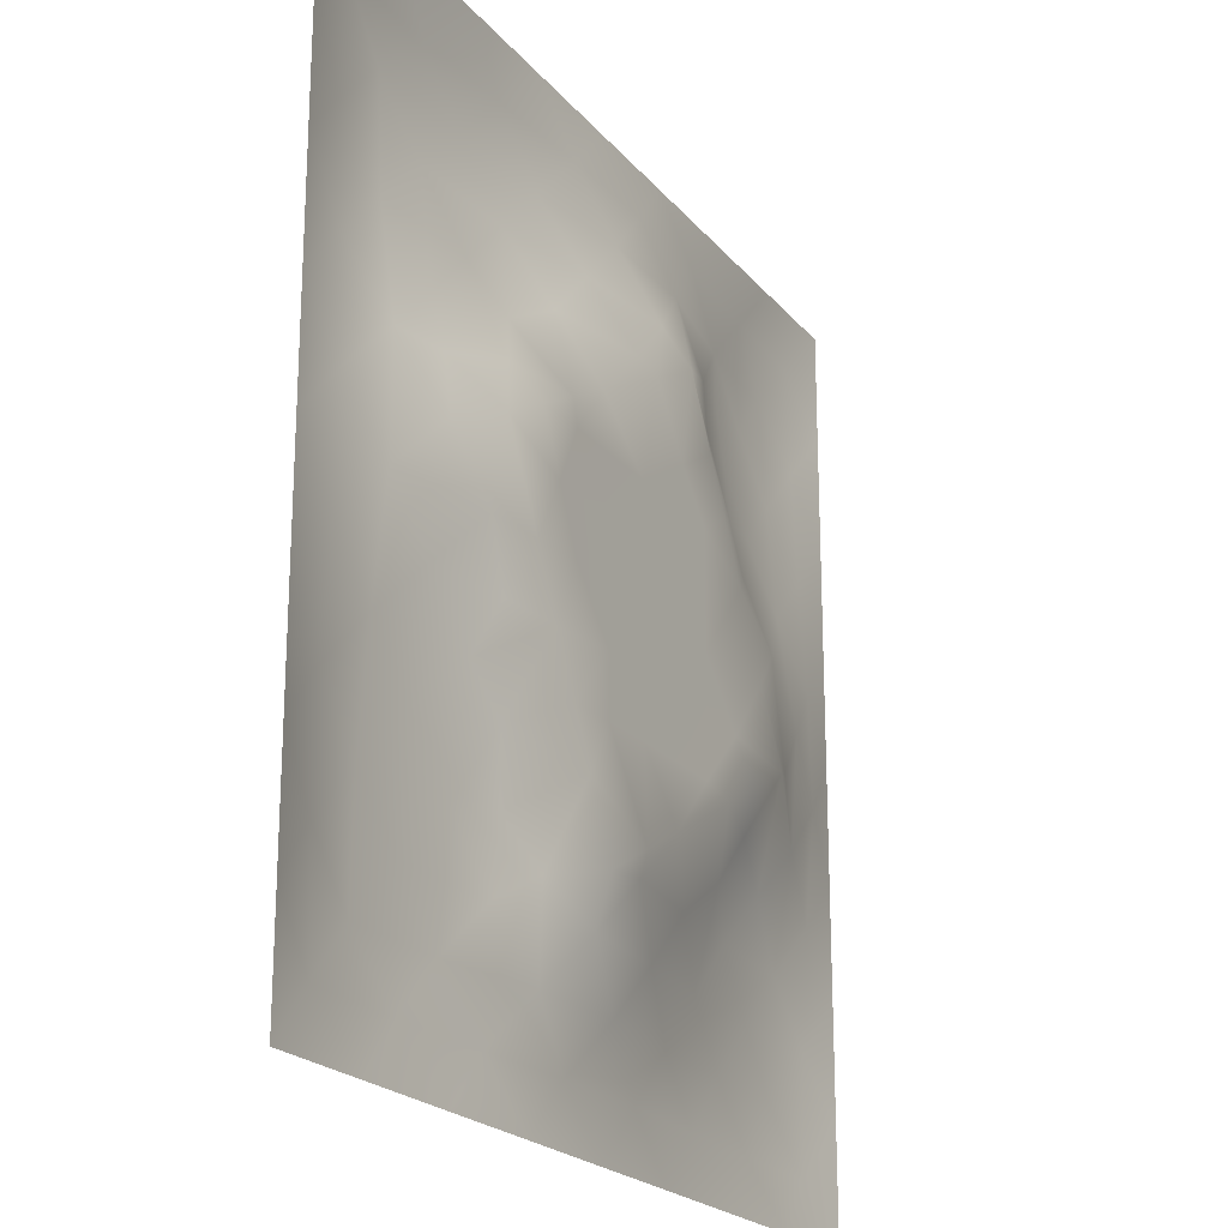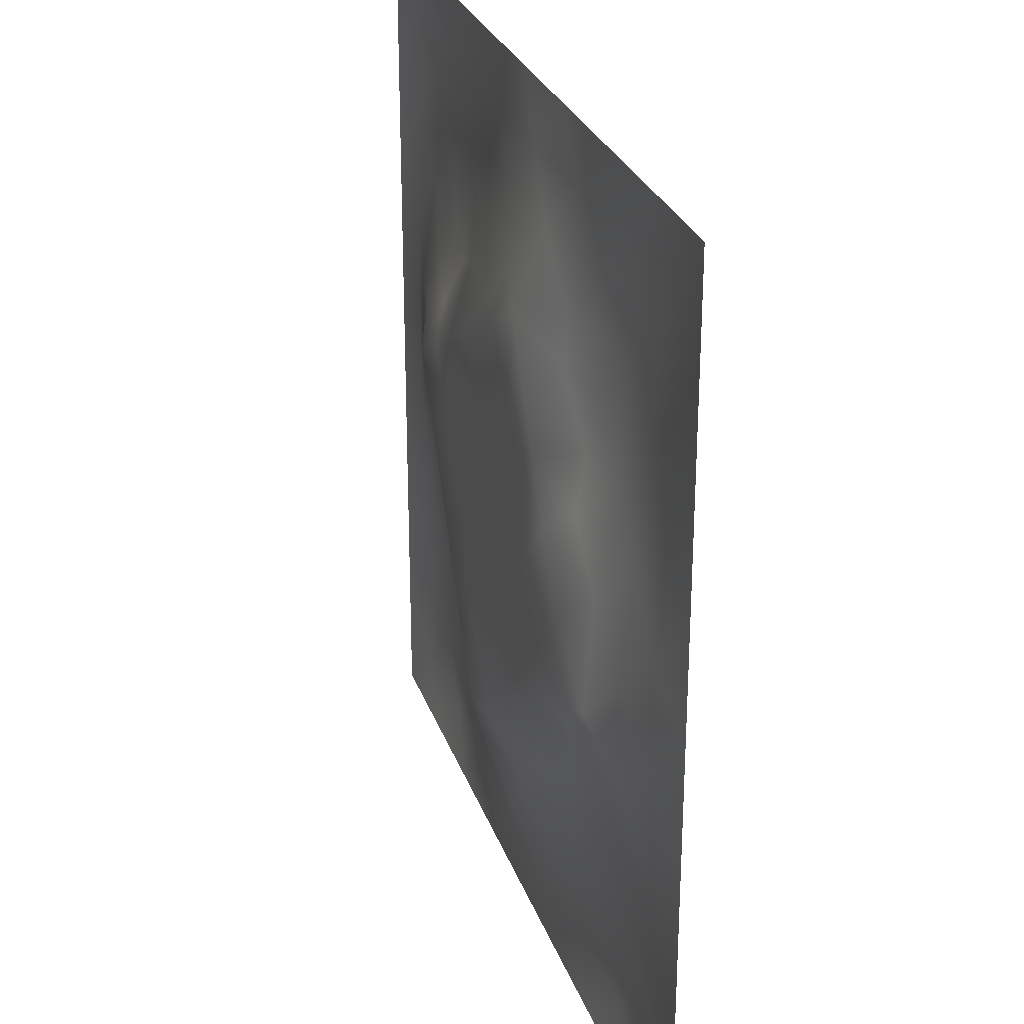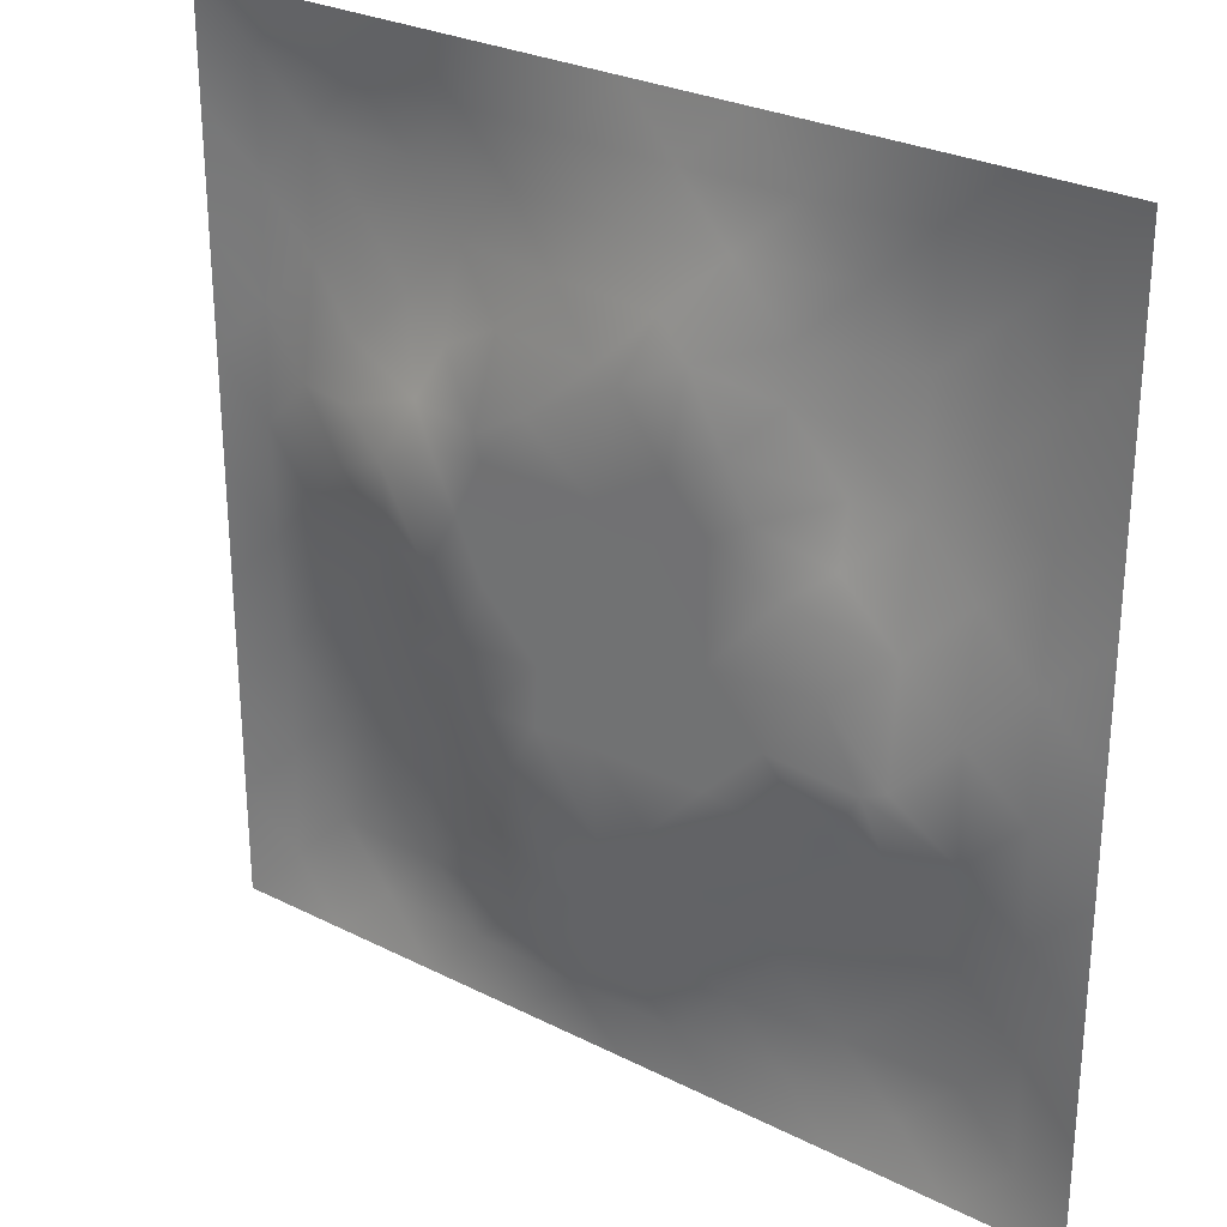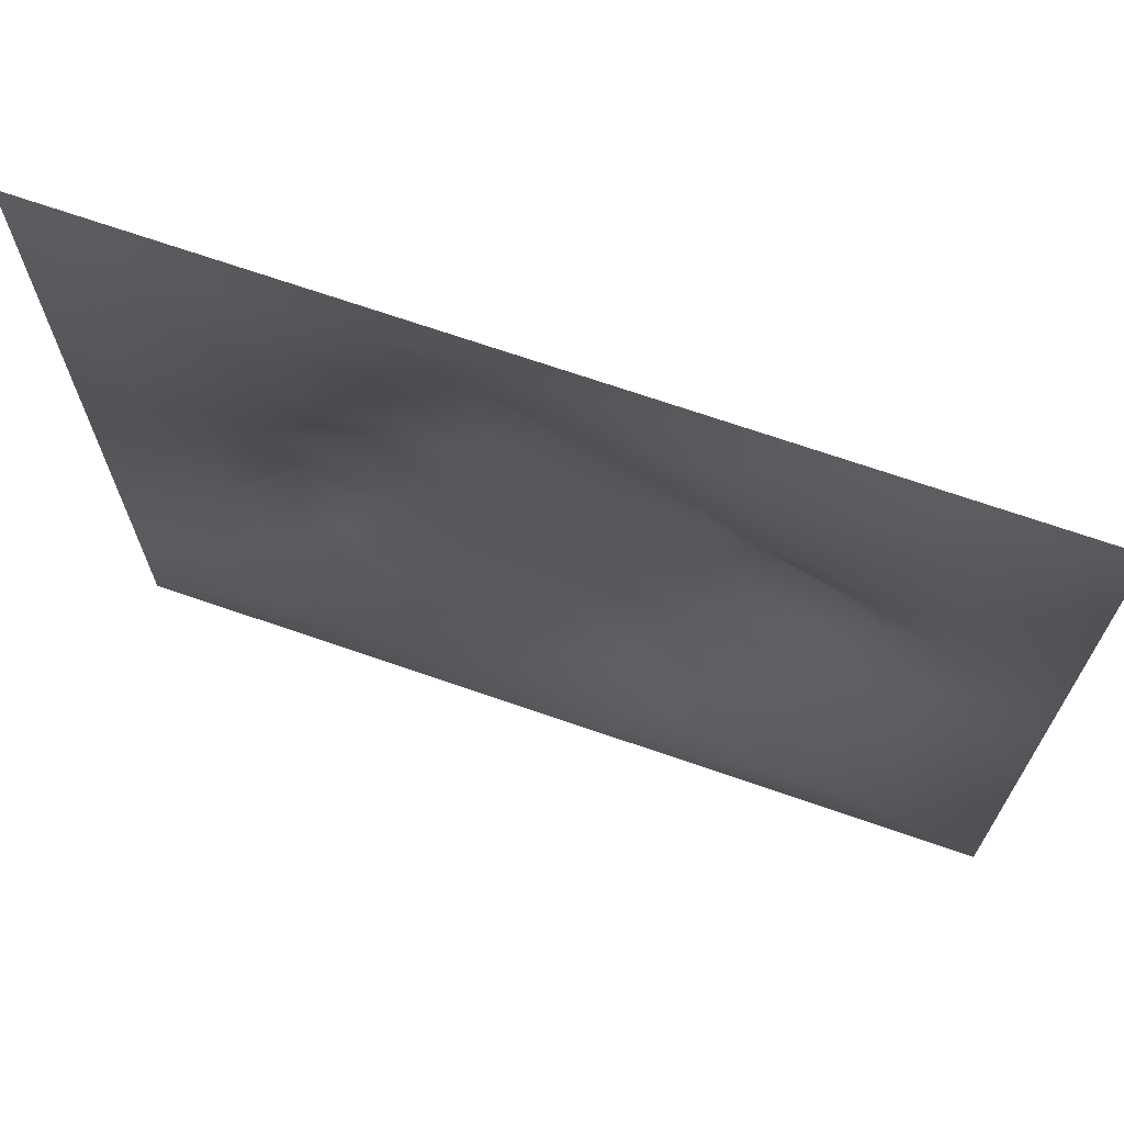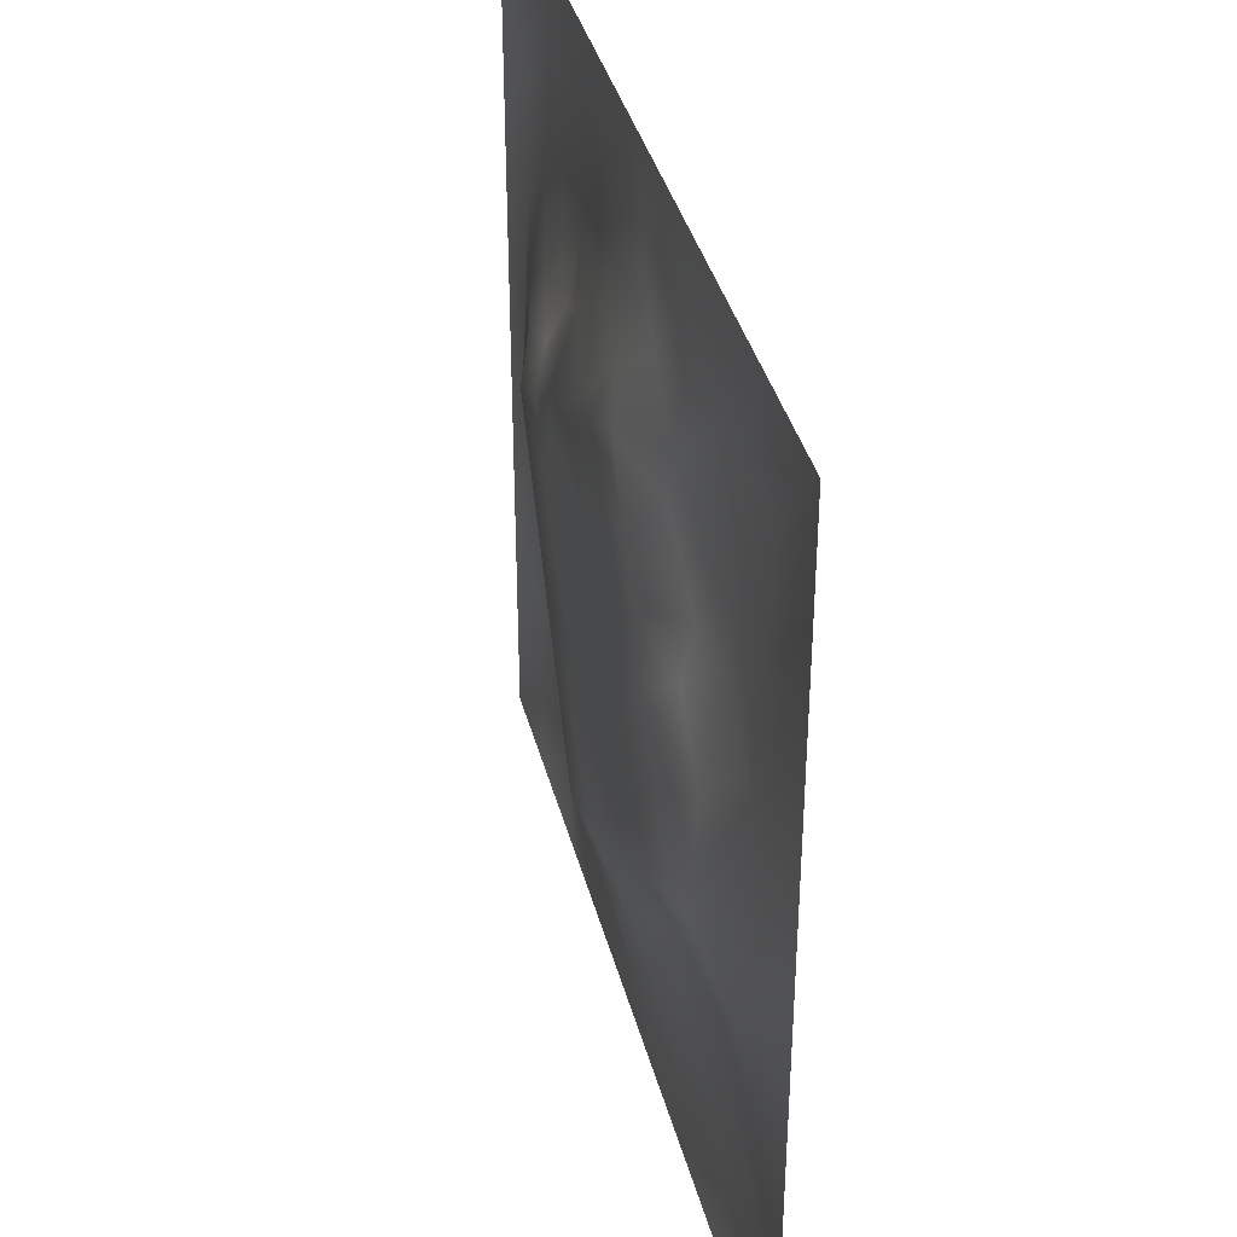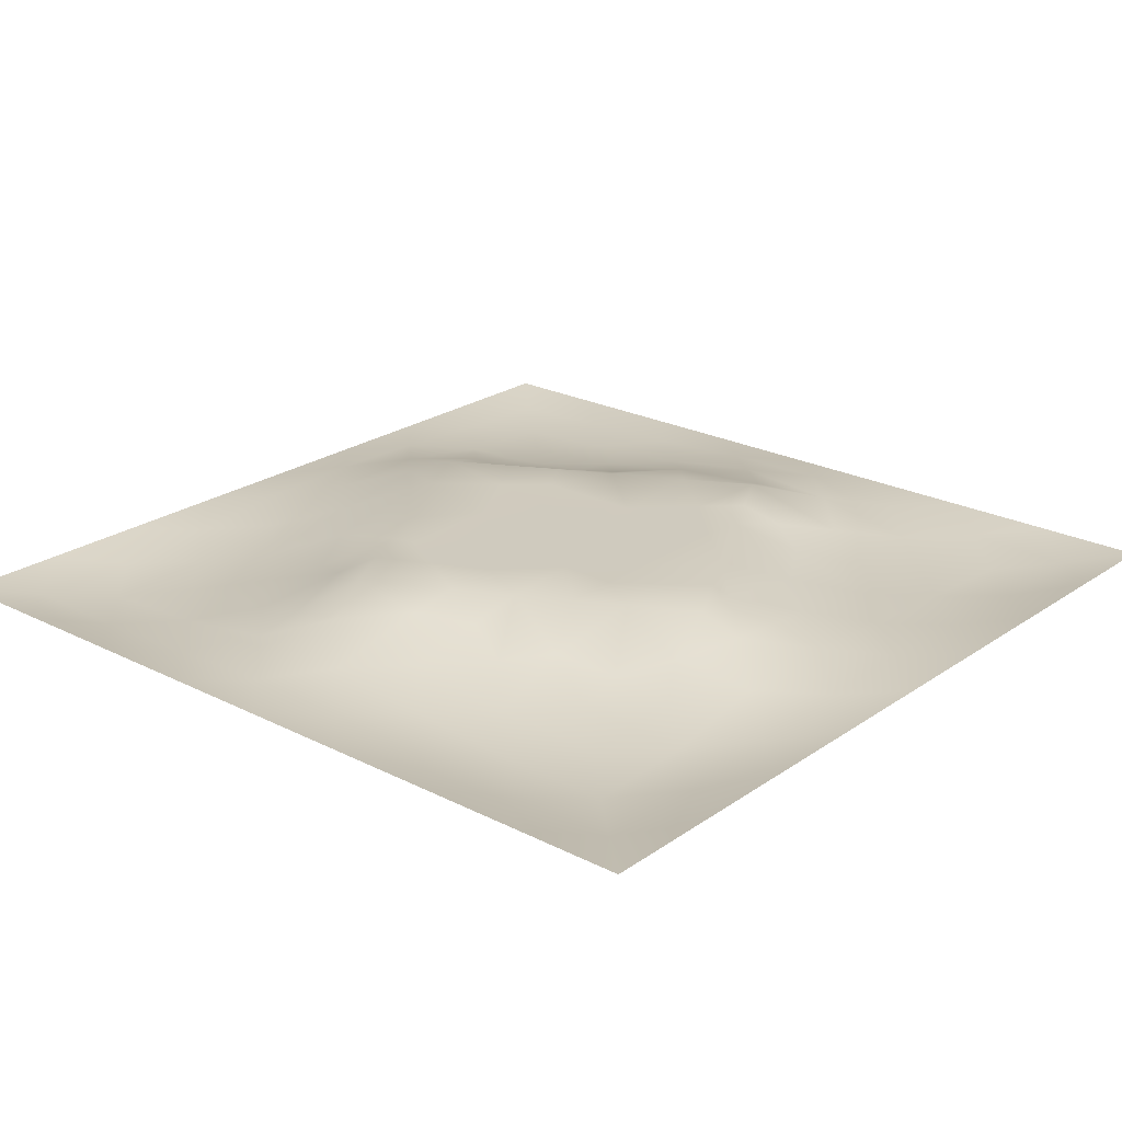
<metadata>
{"format":"obj","ext":"obj","renderer":"f3d","projection":"perspective","resolution":1024,"background":"white","views":[{"elev":-21.3,"azim":-62.2,"up":"+Y"},{"elev":27.6,"azim":72.9,"up":"+Y"},{"elev":27.8,"azim":37.6,"up":"+Y"},{"elev":70.1,"azim":-160.9,"up":"+Y"},{"elev":38.3,"azim":75.7,"up":"+Y"},{"elev":23.2,"azim":-49.3,"up":"+Z"}]}
</metadata>
<code>
v -0 0 -0
v 1 0 -0
v -0 1 0
v 1 1 0
v 0.498 0.4991 0.04403
v -0 0.5 0
v 0.5 1 0
v 1 0.5 0
v 0.5 -0 0
v 0.2502 0.748 0.000136
v 0.7474 0.7482 0.006558
v 0.2515 0.2509 -0.00757
v 0.7477 0.252 -0.000298
v 0.75 0 0
v 0.25 0 0
v 1 0.75 0
v 1 0.25 0
v 0.25 1 0
v 0.75 1 0
v 0 0.25 0
v 0 0.75 -0
v 0.4981 0.2467 0.04047
v 0.2471 0.5003 0.03133
v 0.499 0.7515 0.04082
v 0.3687 0.3696 0.04419
v 0.8749 0.3745 0.0147
v 0.6236 0.1258 -0.000341
v 0.6246 0.3725 0.04403
v 0.8745 0.1255 -0.01508
v 0.374 0.124 0.009006
v 0.1248 0.1248 -0.01834
v 0.7473 0.6854 0.01247
v 0.8736 0.6234 0.004768
v 0.6251 0.6252 0.04403
v 0.8742 0.8743 -0.01275
v 0.3757 0.8736 -0.001639
v 0.3718 0.626 0.04403
v 0.1248 0.8749 -0.01592
v 0.1235 0.625 0.00812
v 0.6248 0.8751 0.01669
v 0.1253 0.3757 -0.007447
v 0.2507 0.1252 -0.01465
v 0.8734 0.7486 -0.004691
v 0.8738 0.2511 -0.006889
v 0.2505 0.8741 -0.01111
v 0.7486 0.8738 -0.002745
v 0.1251 0.2506 -0.01651
v 0.1249 0.7491 -0.01003
v 0.3045 0.7113 0.01126
v 0.8112 0.874 -0.007989
v 0.7489 0.6235 0.02512
v 0.8756 0.4992 0.02278
v 0.365 0.6535 0.04419
v 0.3743 0.7491 0.01963
v 0 0.375 0
v 0.4999 0.8748 0.01599
v 0.4985 0.6254 0.04403
v 0.25 0.3755 0.01041
v 0.1241 0.5 0.007434
v 0.3715 0.4995 0.04403
v 0.6231 0.25 0.01962
v 0.4989 0.1243 0.01276
v 0.4979 0.3727 0.04403
v 0 0.625 0
v 0 0.875 0
v 0 0.125 0
v 0.625 1 0
v 0.875 1 0
v 0.125 1 0
v 0.375 1 0
v 1 0.375 0
v 1 0.125 0
v 1 0.875 0
v 1 0.625 0
v 0.375 0 0
v 0.125 0 0
v 0.875 0 0
v 0.625 0 0
v 0.7487 0.1259 -0.008654
v 0.6247 0.4988 0.04403
v 0.3408 0.5628 0.04411
v 0.06209 0.3129 -0.01198
v 0.1871 0.4381 0.008551
v 0.1883 0.3134 -0.007967
v 0.0624 0.4377 -0.004703
v 0.6872 0.9372 0.004029
v 0.6864 0.8118 0.01498
v 0.5624 0.9375 0.008583
v 0.06213 0.6871 -0.007758
v 0.1868 0.6864 0.005019
v 0.0624 0.5624 -0.003407
v 0.1877 0.9377 -0.01168
v 0.1877 0.8115 -0.01018
v 0.06205 0.9379 -0.01091
v 0.4349 0.5625 0.04403
v 0.5283 0.7411 0.04418
v 0.4372 0.812 0.01818
v 0.3131 0.8105 -0.002483
v 0.4375 0.937 0.004866
v 0.9367 0.812 -0.004071
v 0.8106 0.811 -0.00468
v 0.9375 0.9375 -0.009393
v 0.7039 0.5896 0.04418
v 0.5615 0.5621 0.04403
v 0.4216 0.6839 0.04418
v 0.8125 0.5614 0.02568
v 0.8101 0.6854 0.003286
v 0.9374 0.562 0.008539
v 0.3124 0.2618 0.004972
v 0.5632 0.3065 0.04418
v 0.4346 0.436 0.04403
v 0.1876 0.06202 -0.01272
v 0.06209 0.0621 -0.01031
v 0.188 0.1879 -0.01433
v 0.3126 0.06225 -0.007747
v 0.3134 0.1876 -0.000974
v 0.4372 0.06268 -0.000985
v 0.812 0.06251 -0.01054
v 0.9376 0.06236 -0.009856
v 0.3373 0.428 0.04418
v 0.5613 0.4358 0.04403
v 0.3019 0.494 0.04418
v 0.5609 0.1869 0.01821
v 0.6854 0.189 -0.001365
v 0.5619 0.06274 0.00057
v 0.937 0.3127 0.000994
v 0.811 0.3139 0.00592
v 0.9378 0.4372 0.01068
v 0.3128 0.9369 -0.004879
v 0.1851 0.6249 0.01928
v 0.811 0.1887 -0.009109
v 0.2509 0.1879 -0.009417
v 0.6868 0.06287 -0.006125
v 0.6881 0.4355 0.04403
v 0.937 0.1878 -0.006344
v 0.4356 0.1845 0.02972
v 0.06175 0.1876 -0.01435
v 0.7477 0.508 0.04418
v 0.9367 0.6868 0.000398
v 0.671 0.3644 0.04418
v 0.0619 0.8123 -0.01229
v 0.812 0.9368 -0.00308
v 0.1838 0.5627 0.02736
v 0.5626 0.8135 0.03224
v 0.814 0.4357 0.03657
v 0.4384 0.2393 0.04419
v 0.2493 0.5916 0.04419
v 0.7907 0.4284 0.04419
v 0.6016 0.7807 0.04419
v 0.6702 0.6525 0.04418
v 0.5045 0.2751 0.04418
v 0.297 0.3322 0.01427
v 0.1874 0.7488 -0.003512
v 0.7112 0.3026 0.01272
v 0.7476 0.8108 -0.000714
v 0.581 0.6732 0.04411
v 0.2796 0.6562 0.02616
v 0.6865 0.7567 0.01816
v 0.3985 0.3138 0.04419
v 0.6406 0.7078 0.04419
v 0.745 0.3548 0.02429
v 0.3649 0.2192 0.01714
v 0.7258 0.3937 0.04419
v 0.3112 0.6247 0.04419
v 0.4326 0.3708 0.04411
v 0.2771 0.4353 0.0267
f 1 113 66
f 31 137 113
f 145 148 26
f 112 31 113
f 138 145 106
f 106 52 33
f 166 58 120
f 84 41 47
f 137 66 113
f 75 115 15
f 12 152 84
f 50 35 142
f 25 120 152
f 76 113 1
f 76 112 113
f 15 112 76
f 115 112 15
f 30 115 117
f 108 33 52
f 75 117 115
f 115 30 42
f 46 50 142
f 51 150 103
f 136 162 30
f 63 165 151
f 54 98 49
f 42 112 115
f 58 84 152
f 13 154 124
f 60 120 111
f 127 13 44
f 127 26 148
f 101 43 35
f 104 80 34
f 10 49 98
f 166 122 23
f 49 53 54
f 117 62 30
f 150 32 160
f 62 123 136
f 77 2 119
f 77 119 118
f 71 128 126
f 58 152 120
f 63 28 121
f 119 29 118
f 122 166 120
f 125 27 62
f 135 72 17
f 136 30 62
f 159 151 165
f 60 122 120
f 127 44 26
f 11 32 107
f 161 154 127
f 150 160 34
f 22 146 136
f 147 157 130
f 145 138 148
f 154 140 61
f 82 47 41
f 45 98 36
f 82 137 47
f 61 124 154
f 26 126 128
f 62 117 125
f 20 137 82
f 38 92 94
f 20 66 137
f 55 20 82
f 69 94 92
f 12 114 132
f 8 108 128
f 141 48 38
f 24 144 97
f 65 141 94
f 114 31 42
f 38 94 141
f 92 18 69
f 97 54 24
f 151 110 63
f 11 107 101
f 29 119 135
f 83 23 59
f 153 90 10
f 43 101 107
f 129 45 36
f 27 124 123
f 85 41 59
f 78 125 9
f 70 129 99
f 83 59 41
f 129 70 18
f 36 99 129
f 93 38 48
f 38 45 92
f 52 128 108
f 65 94 3
f 72 135 119
f 94 69 3
f 39 90 48
f 21 141 65
f 18 92 129
f 6 91 64
f 105 24 54
f 93 45 38
f 89 39 48
f 13 124 131
f 45 129 92
f 9 125 117
f 64 89 21
f 55 82 85
f 6 85 91
f 59 91 85
f 41 85 82
f 6 55 85
f 146 151 159
f 59 39 91
f 109 162 159
f 143 39 59
f 118 29 79
f 58 166 83
f 134 148 138
f 58 83 84
f 119 2 72
f 44 126 26
f 11 158 32
f 138 103 80
f 10 98 93
f 21 89 141
f 105 53 37
f 51 32 150
f 79 133 118
f 118 133 14
f 79 131 124
f 100 35 43
f 90 153 48
f 48 141 89
f 78 133 125
f 62 27 123
f 53 164 37
f 37 81 95
f 60 95 81
f 156 34 160
f 5 95 111
f 110 151 22
f 57 37 95
f 37 57 105
f 27 125 133
f 121 5 111
f 151 146 22
f 123 22 136
f 17 126 135
f 41 84 83
f 131 44 13
f 60 111 95
f 28 134 80
f 104 95 5
f 28 140 134
f 24 105 96
f 57 95 104
f 24 96 144
f 132 42 116
f 12 132 116
f 45 93 98
f 110 28 63
f 106 103 138
f 9 117 75
f 26 128 52
f 54 97 98
f 130 90 39
f 123 61 22
f 99 36 56
f 80 104 5
f 23 83 166
f 126 17 71
f 109 12 116
f 148 161 127
f 144 149 40
f 103 150 34
f 36 98 97
f 164 81 37
f 96 156 149
f 122 147 23
f 158 160 32
f 157 147 164
f 120 25 111
f 12 109 152
f 14 133 78
f 140 110 61
f 107 106 33
f 44 135 126
f 51 103 106
f 34 156 104
f 57 104 156
f 121 80 5
f 63 121 111
f 121 28 80
f 77 118 14
f 52 106 145
f 103 34 80
f 131 79 29
f 140 163 134
f 49 10 157
f 124 27 79
f 139 33 108
f 107 33 43
f 133 79 27
f 163 148 134
f 139 43 33
f 11 155 158
f 96 105 57
f 140 28 110
f 51 106 107
f 50 46 101
f 97 56 36
f 86 46 142
f 112 42 31
f 40 46 86
f 74 139 108
f 100 43 139
f 137 31 47
f 114 47 31
f 88 40 86
f 16 100 139
f 102 35 100
f 68 142 102
f 88 99 56
f 142 35 102
f 53 105 54
f 147 122 81
f 19 86 142
f 88 56 40
f 144 40 56
f 96 149 144
f 44 131 135
f 87 46 40
f 110 22 61
f 87 155 46
f 144 56 97
f 60 81 122
f 64 91 89
f 156 96 57
f 67 88 86
f 7 99 88
f 7 70 99
f 67 7 88
f 19 67 86
f 68 19 142
f 73 102 100
f 4 68 102
f 73 4 102
f 16 73 100
f 74 16 139
f 8 74 108
f 39 89 91
f 153 93 48
f 116 42 30
f 134 138 80
f 61 123 124
f 145 26 52
f 87 40 149
f 128 71 8
f 90 130 157
f 32 51 107
f 42 132 114
f 130 143 147
f 29 135 131
f 25 152 159
f 155 101 46
f 35 50 101
f 84 114 12
f 101 155 11
f 114 84 47
f 93 153 10
f 154 13 127
f 90 157 10
f 143 130 39
f 149 158 87
f 109 159 152
f 116 30 162
f 87 158 155
f 149 160 158
f 160 149 156
f 154 161 140
f 146 159 162
f 146 162 136
f 116 162 109
f 148 163 161
f 163 140 161
f 165 25 159
f 143 59 23
f 25 165 111
f 165 63 111
f 23 147 143
f 81 164 147
f 49 157 53
f 164 53 157

</code>
